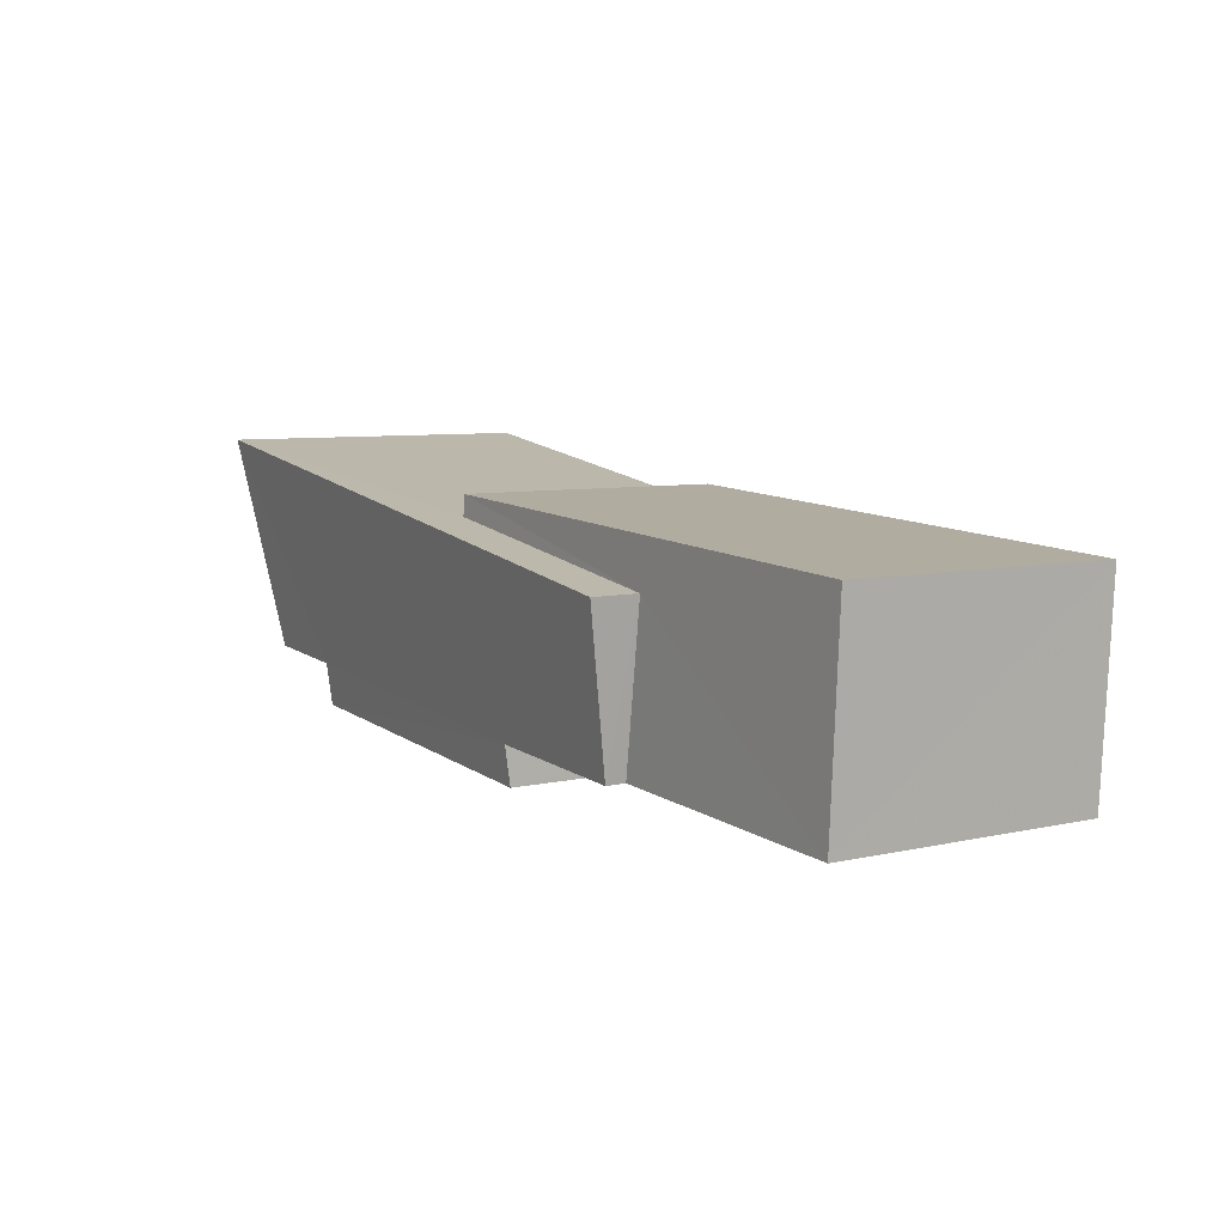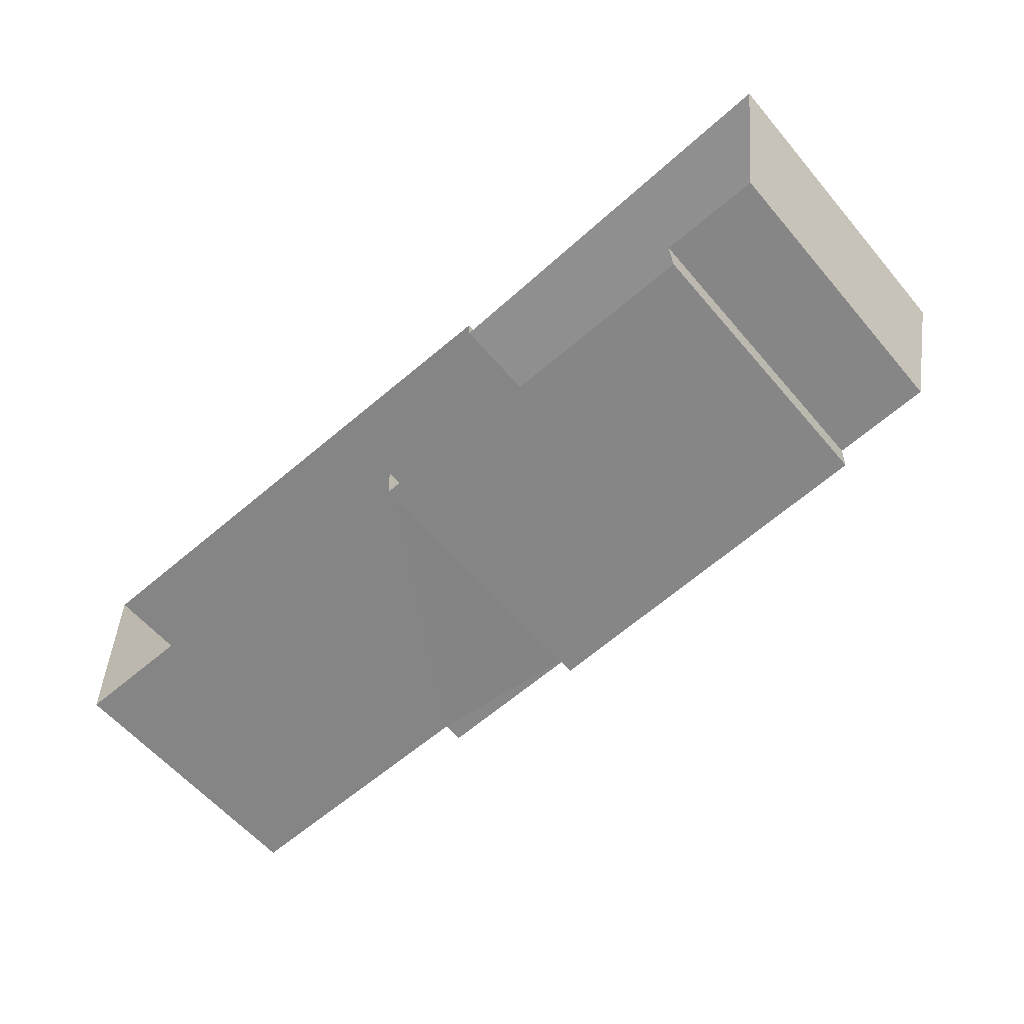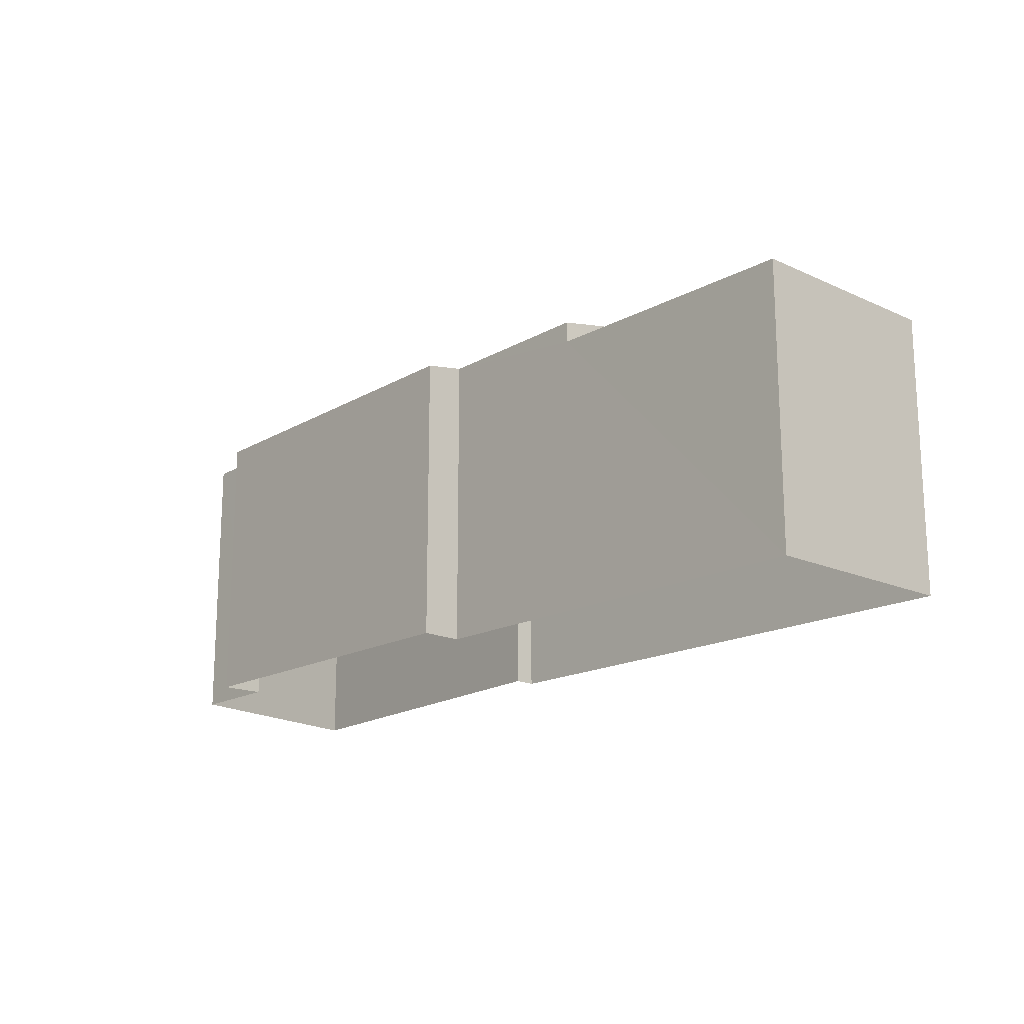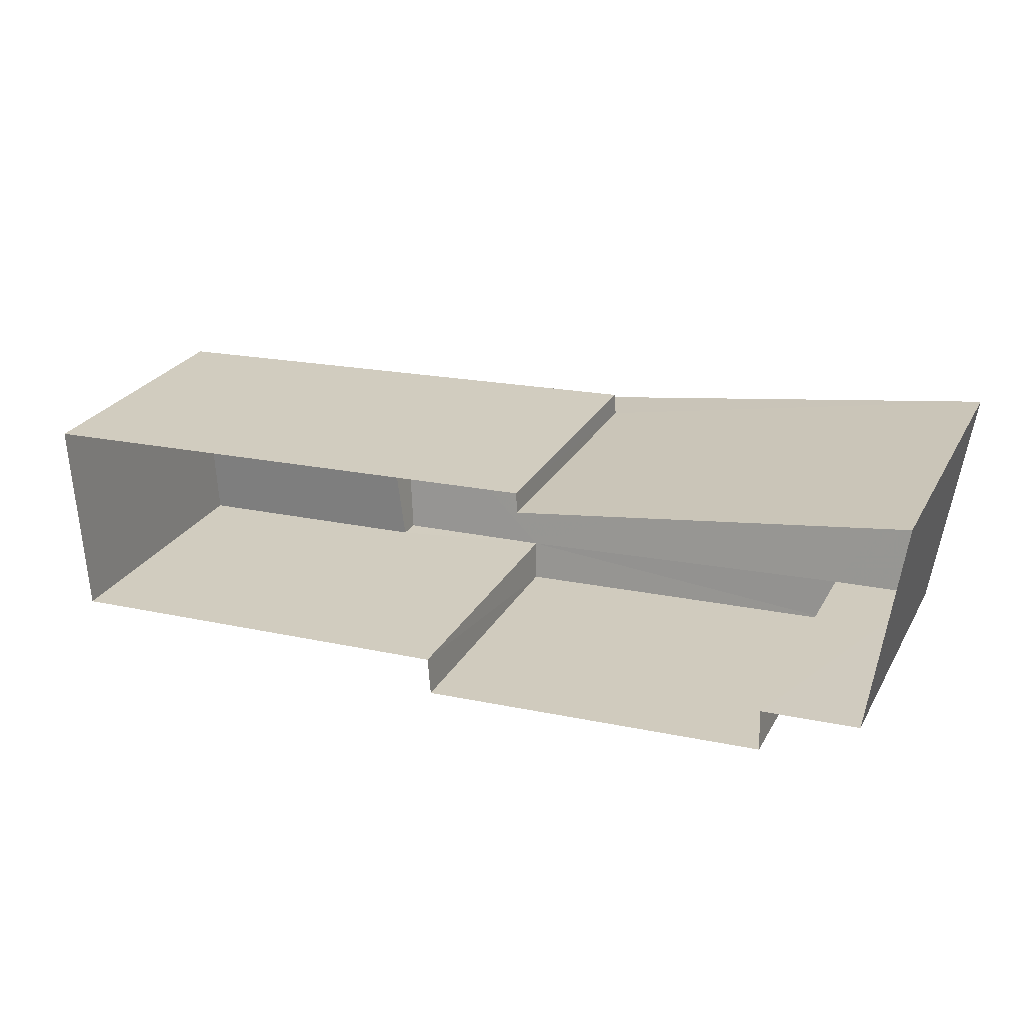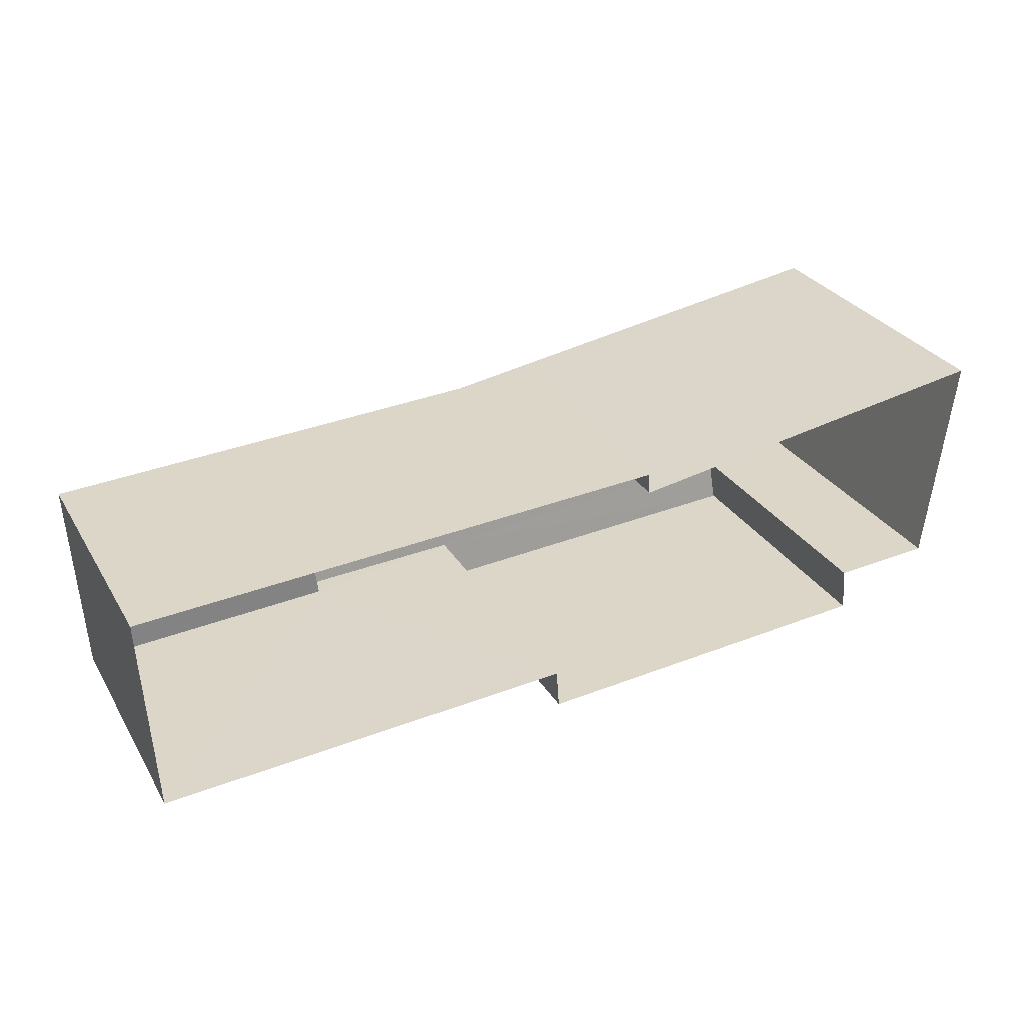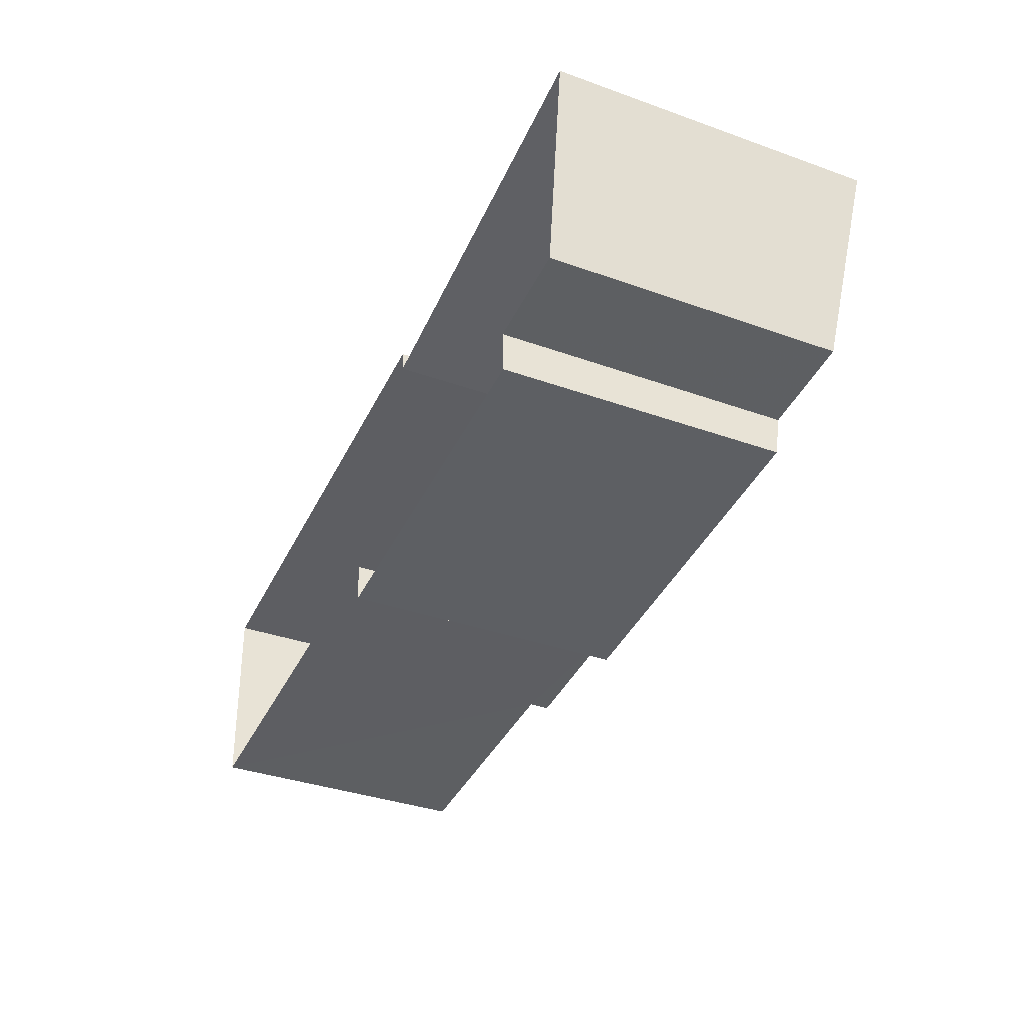
<metadata>
{"format":"obj","ext":"obj","renderer":"f3d","projection":"perspective","resolution":1024,"background":"white","views":[{"elev":7.0,"azim":56.5,"up":"+Y"},{"elev":-59.4,"azim":-139.8,"up":"+Y"},{"elev":-17.0,"azim":44.5,"up":"+Z"},{"elev":26.1,"azim":-156.4,"up":"+Y"},{"elev":29.7,"azim":154.3,"up":"+Y"},{"elev":-36.8,"azim":-114.7,"up":"+Y"}]}
</metadata>
<code>
v -3.729e+05 -1.051e+05 24.68
v -3.729e+05 -1.051e+05 24.68
v -3.729e+05 -1.051e+05 24.68
v -3.729e+05 -1.051e+05 24.68
v -3.728e+05 -1.051e+05 24.68
v -3.728e+05 -1.051e+05 24.68
v -3.729e+05 -1.051e+05 24.68
v -3.728e+05 -1.051e+05 24.68
v -3.728e+05 -1.051e+05 24.68
v -3.729e+05 -1.051e+05 24.68
v -3.728e+05 -1.051e+05 32.64
v -3.728e+05 -1.051e+05 33.44
v -3.729e+05 -1.051e+05 33.54
v -3.729e+05 -1.051e+05 32.55
v -3.729e+05 -1.051e+05 32.57
v -3.728e+05 -1.051e+05 32.69
v -3.729e+05 -1.051e+05 32.37
v -3.728e+05 -1.051e+05 32.46
v -3.729e+05 -1.051e+05 32.13
v -3.728e+05 -1.051e+05 32.13
v -3.728e+05 -1.051e+05 32.13
v -3.728e+05 -1.051e+05 32.13
v -3.729e+05 -1.051e+05 32.13
v -3.728e+05 -1.051e+05 32.13
f 1 2 3
f 4 3 5
f 6 4 5
f 5 7 8
f 9 5 8
f 5 10 7
f 3 2 10
f 3 10 5
f 11 12 13
f 13 14 15
f 11 16 12
f 17 18 11
f 17 11 15
f 15 11 13
f 19 20 21
f 21 20 22
f 19 23 20
f 22 20 24
f 17 3 4
f 17 15 3
f 14 1 3
f 15 14 3
f 9 24 5
f 5 24 11
f 9 22 24
f 11 24 16
f 23 19 7
f 10 23 7
f 22 9 8
f 21 22 8
f 20 12 16
f 24 20 16
f 21 8 7
f 19 21 7
f 10 2 23
f 2 13 23
f 23 12 20
f 23 13 12
f 5 18 6
f 5 11 18
f 14 2 1
f 14 13 2
f 17 4 6
f 18 17 6

</code>
